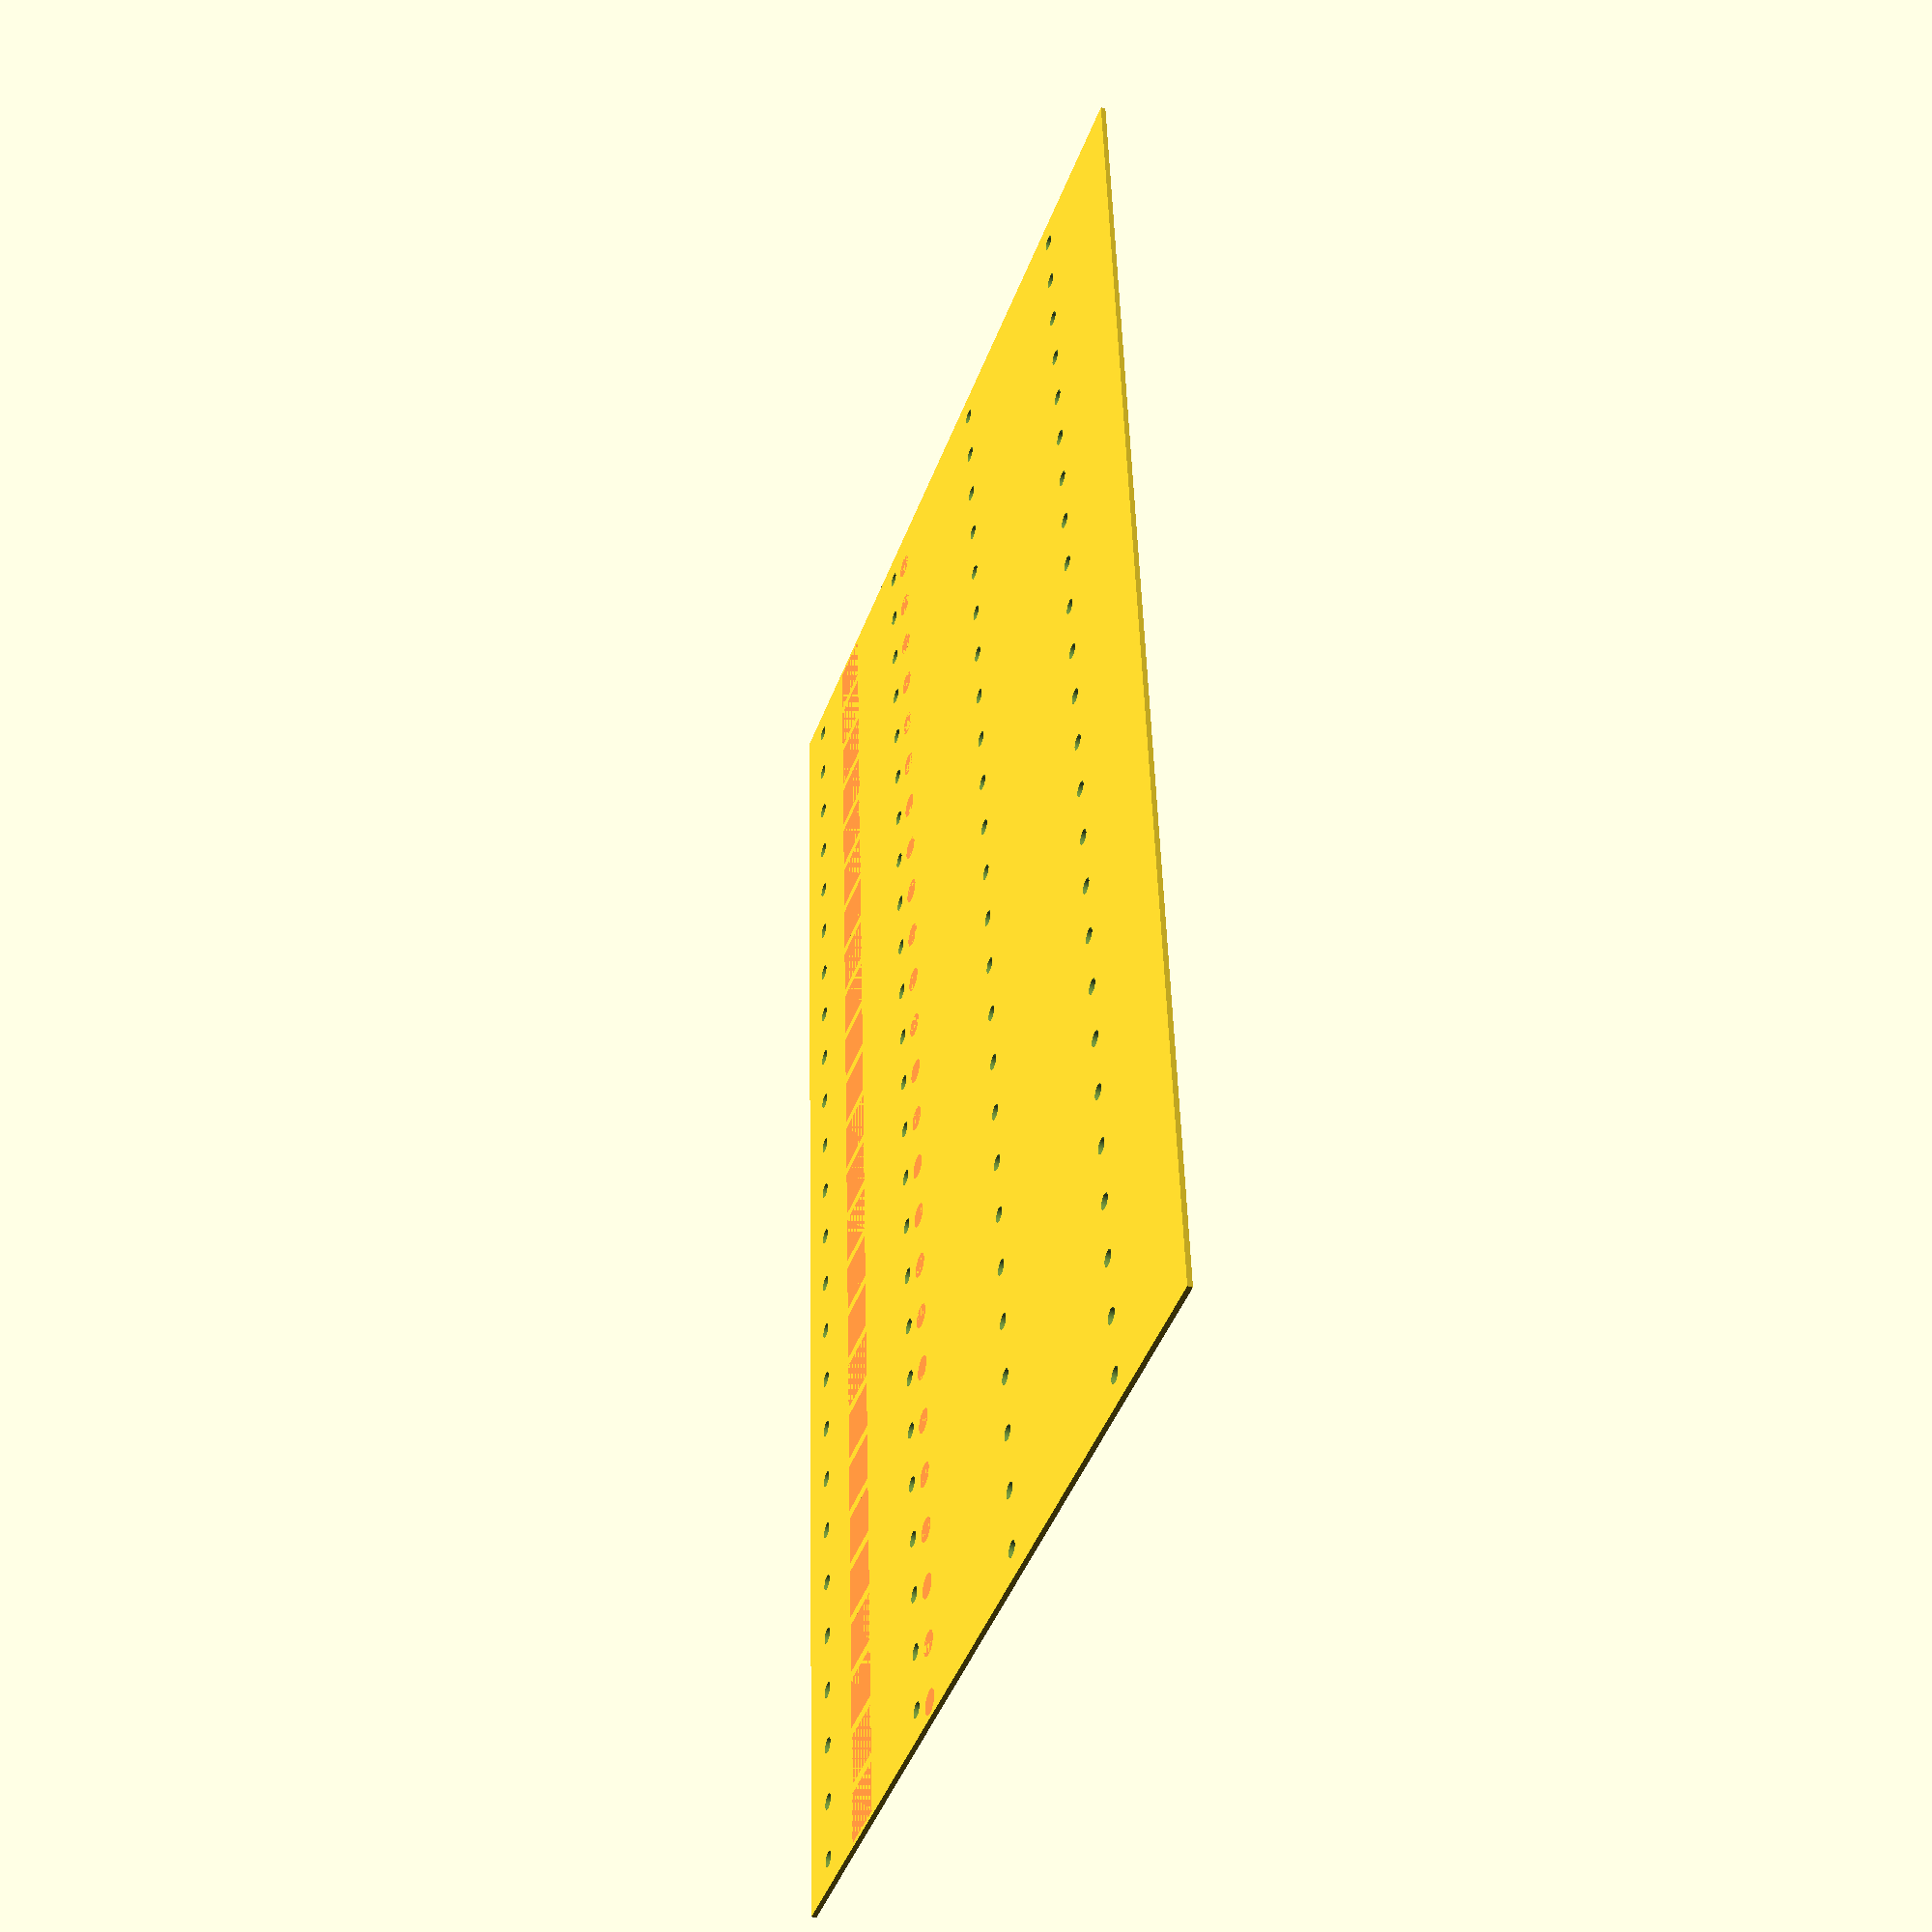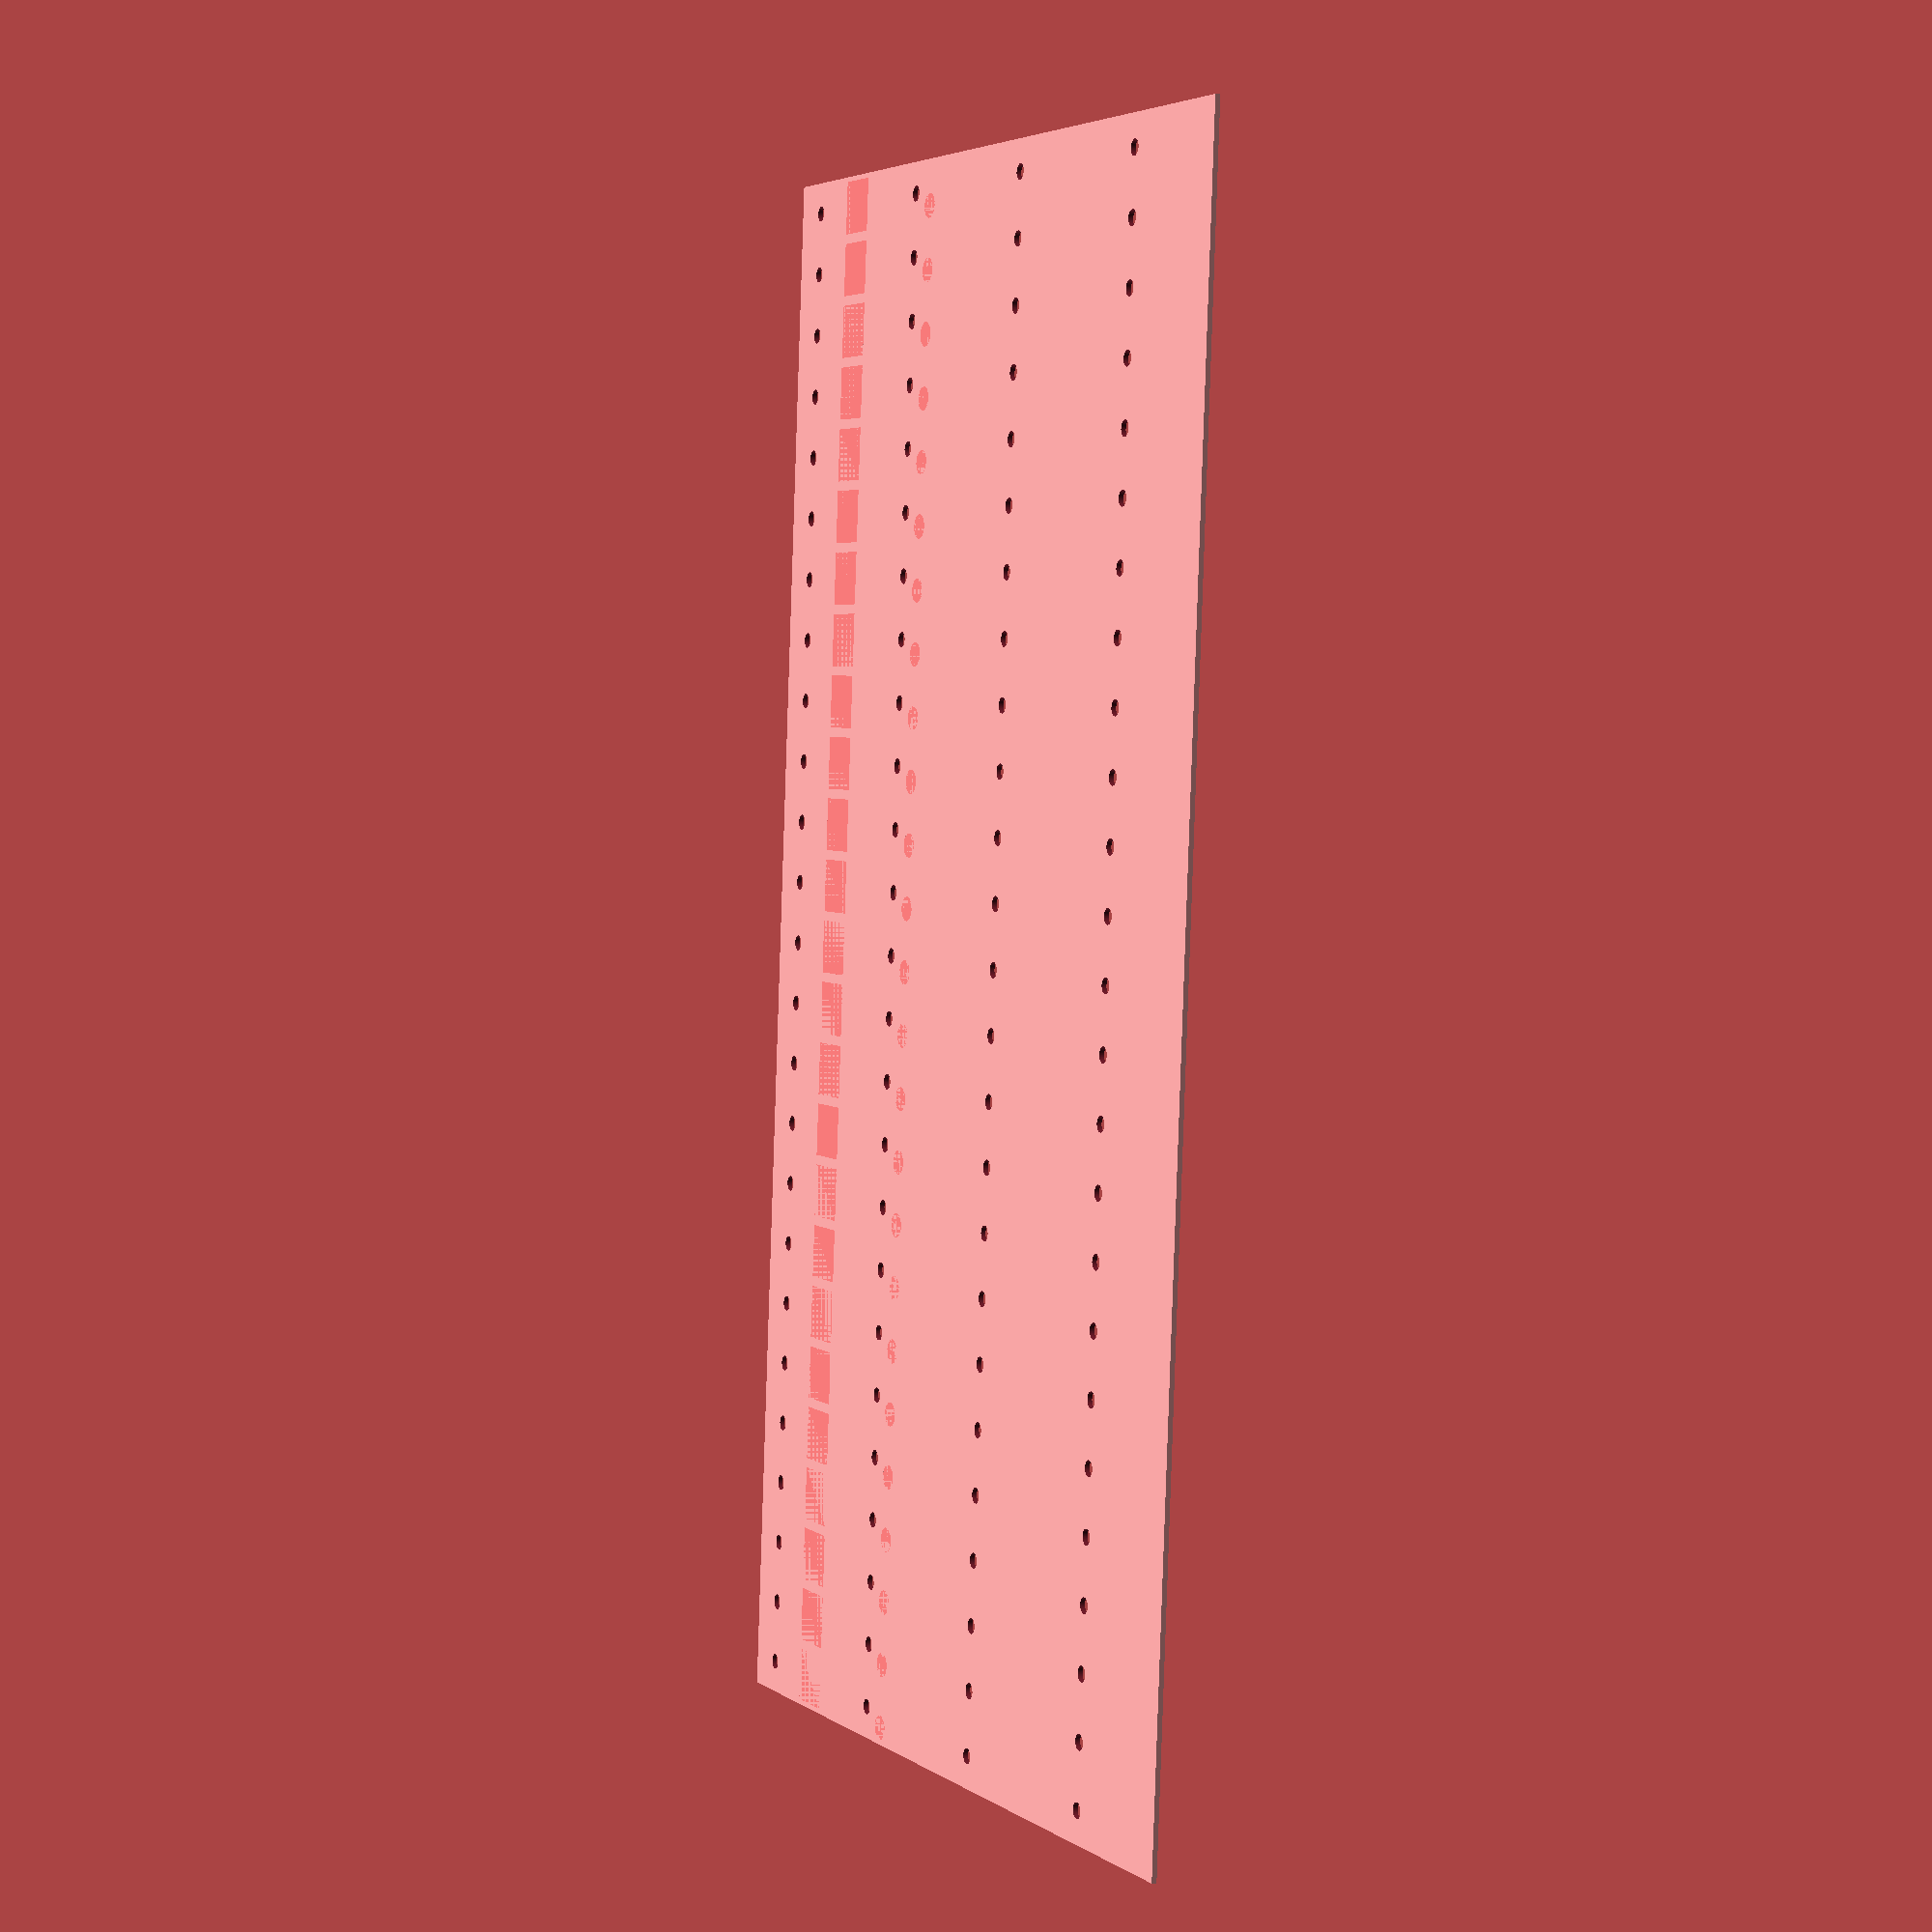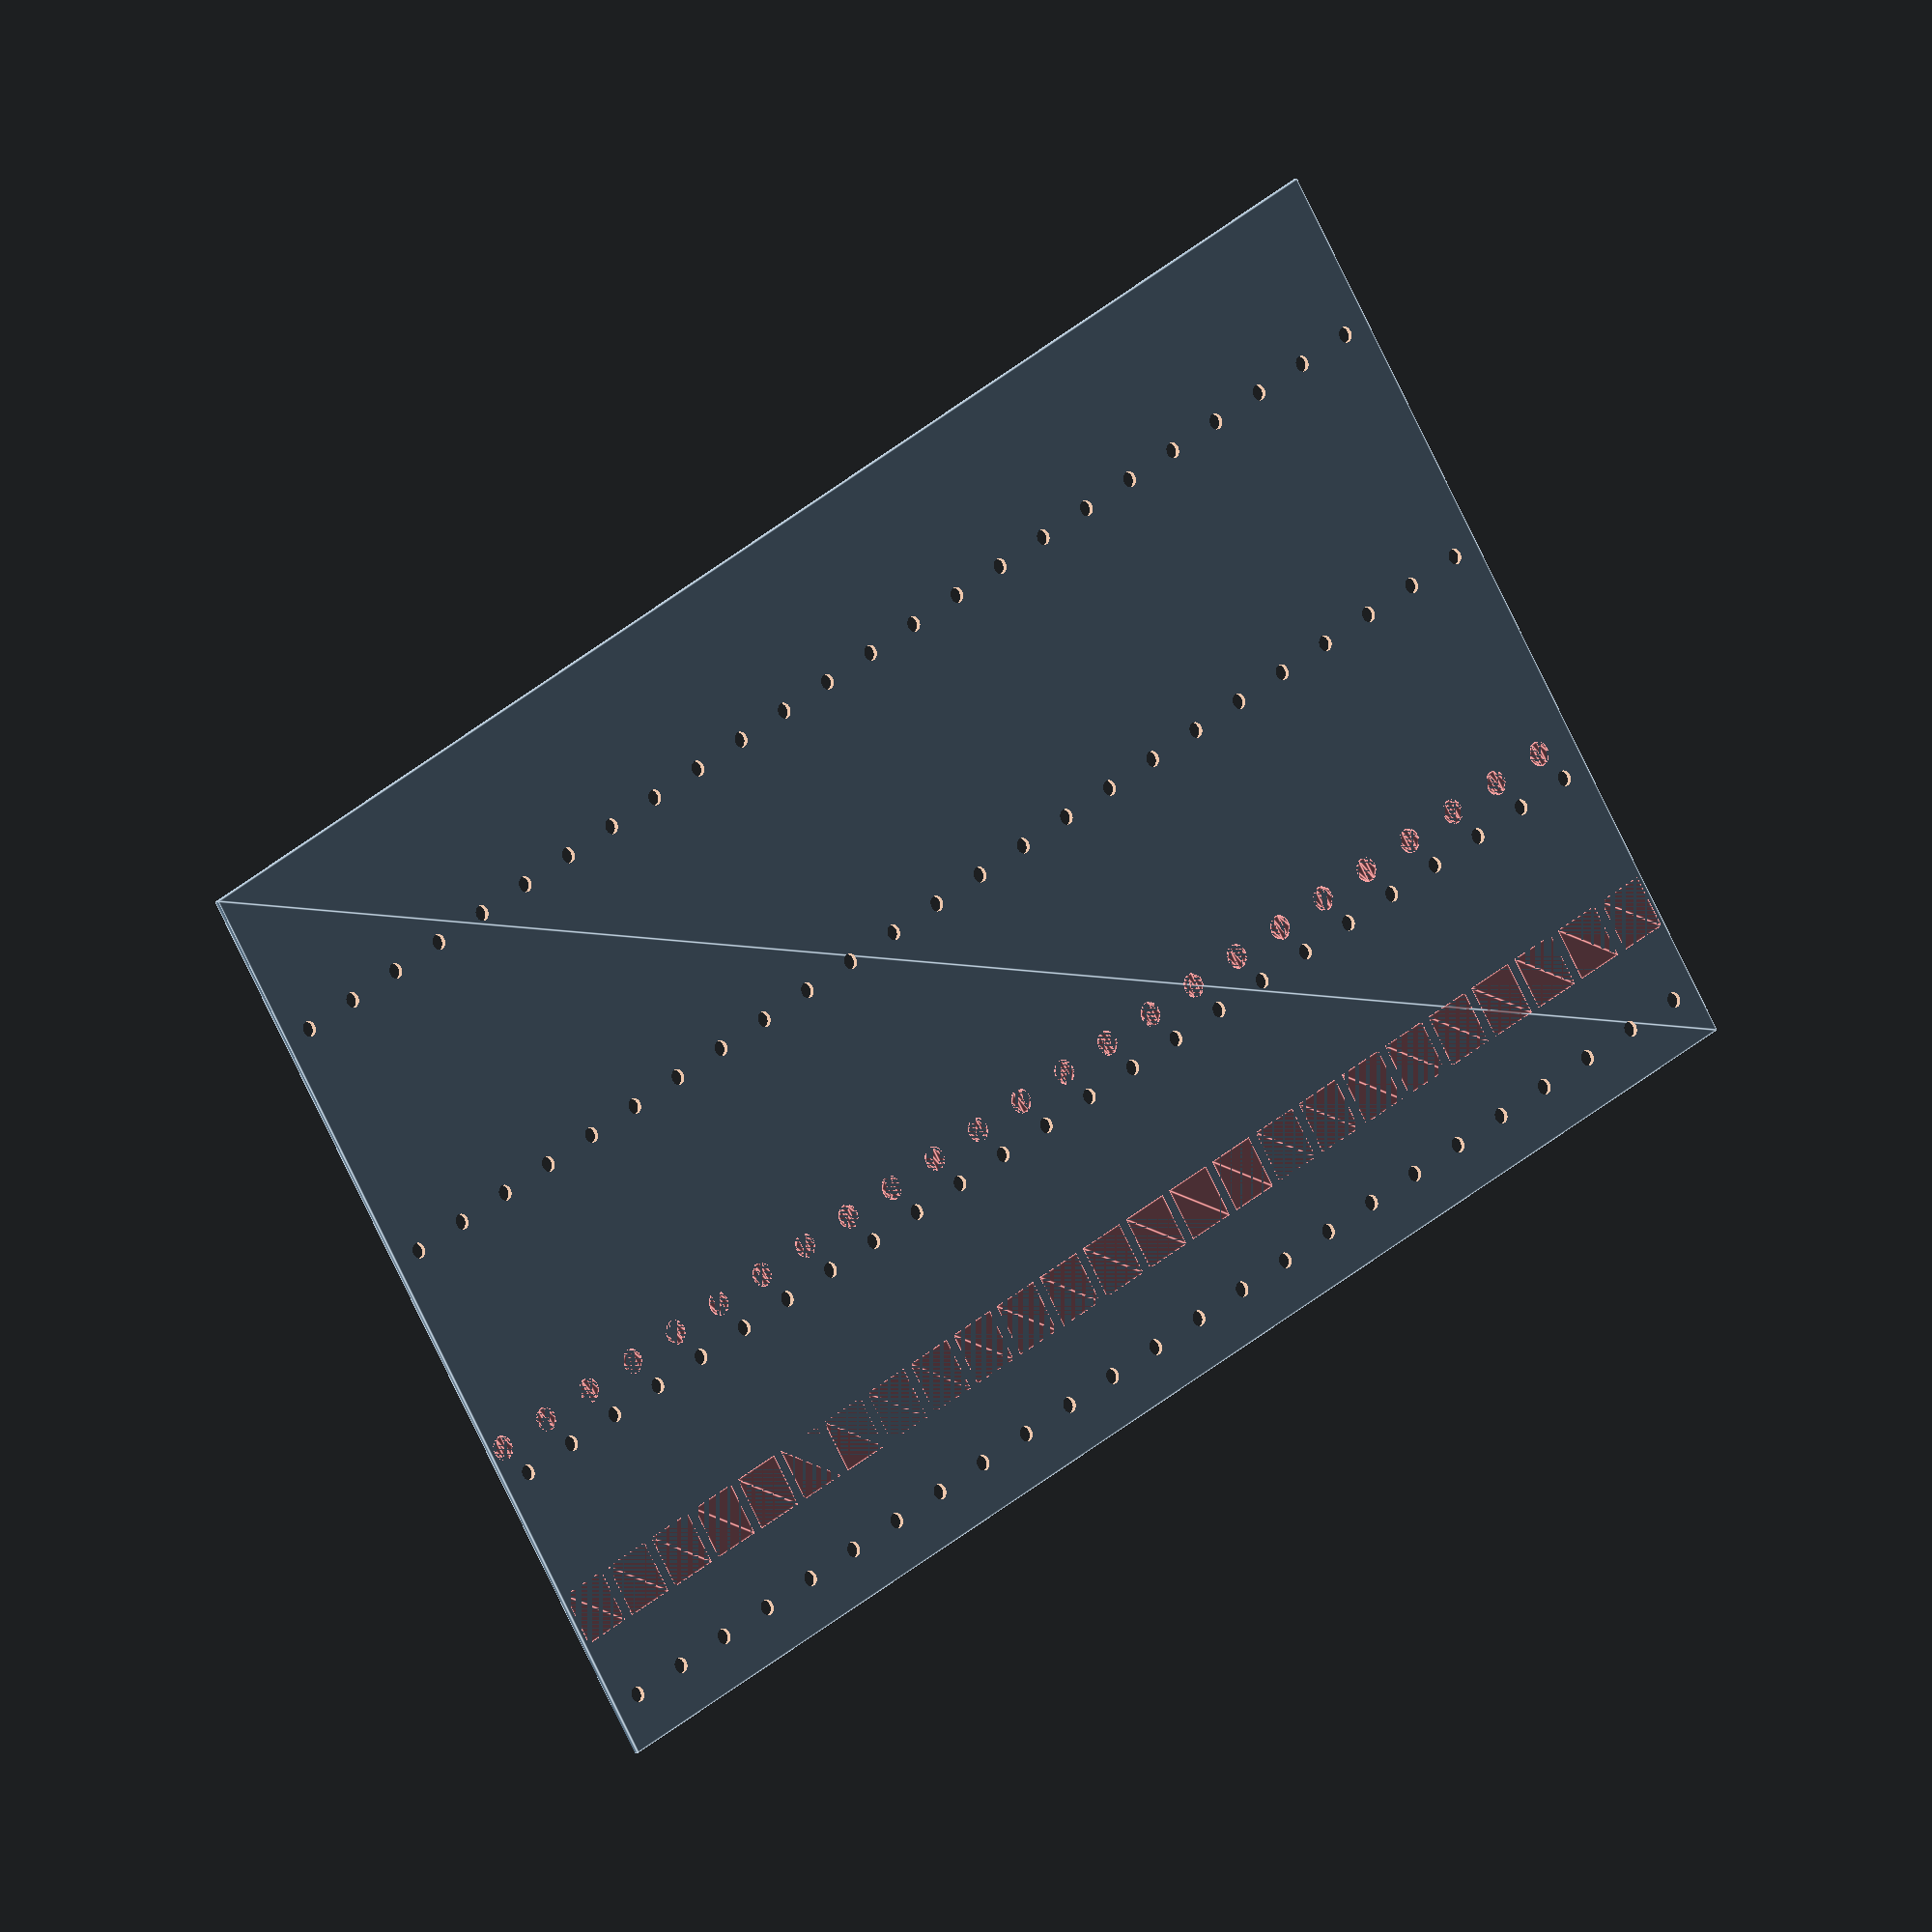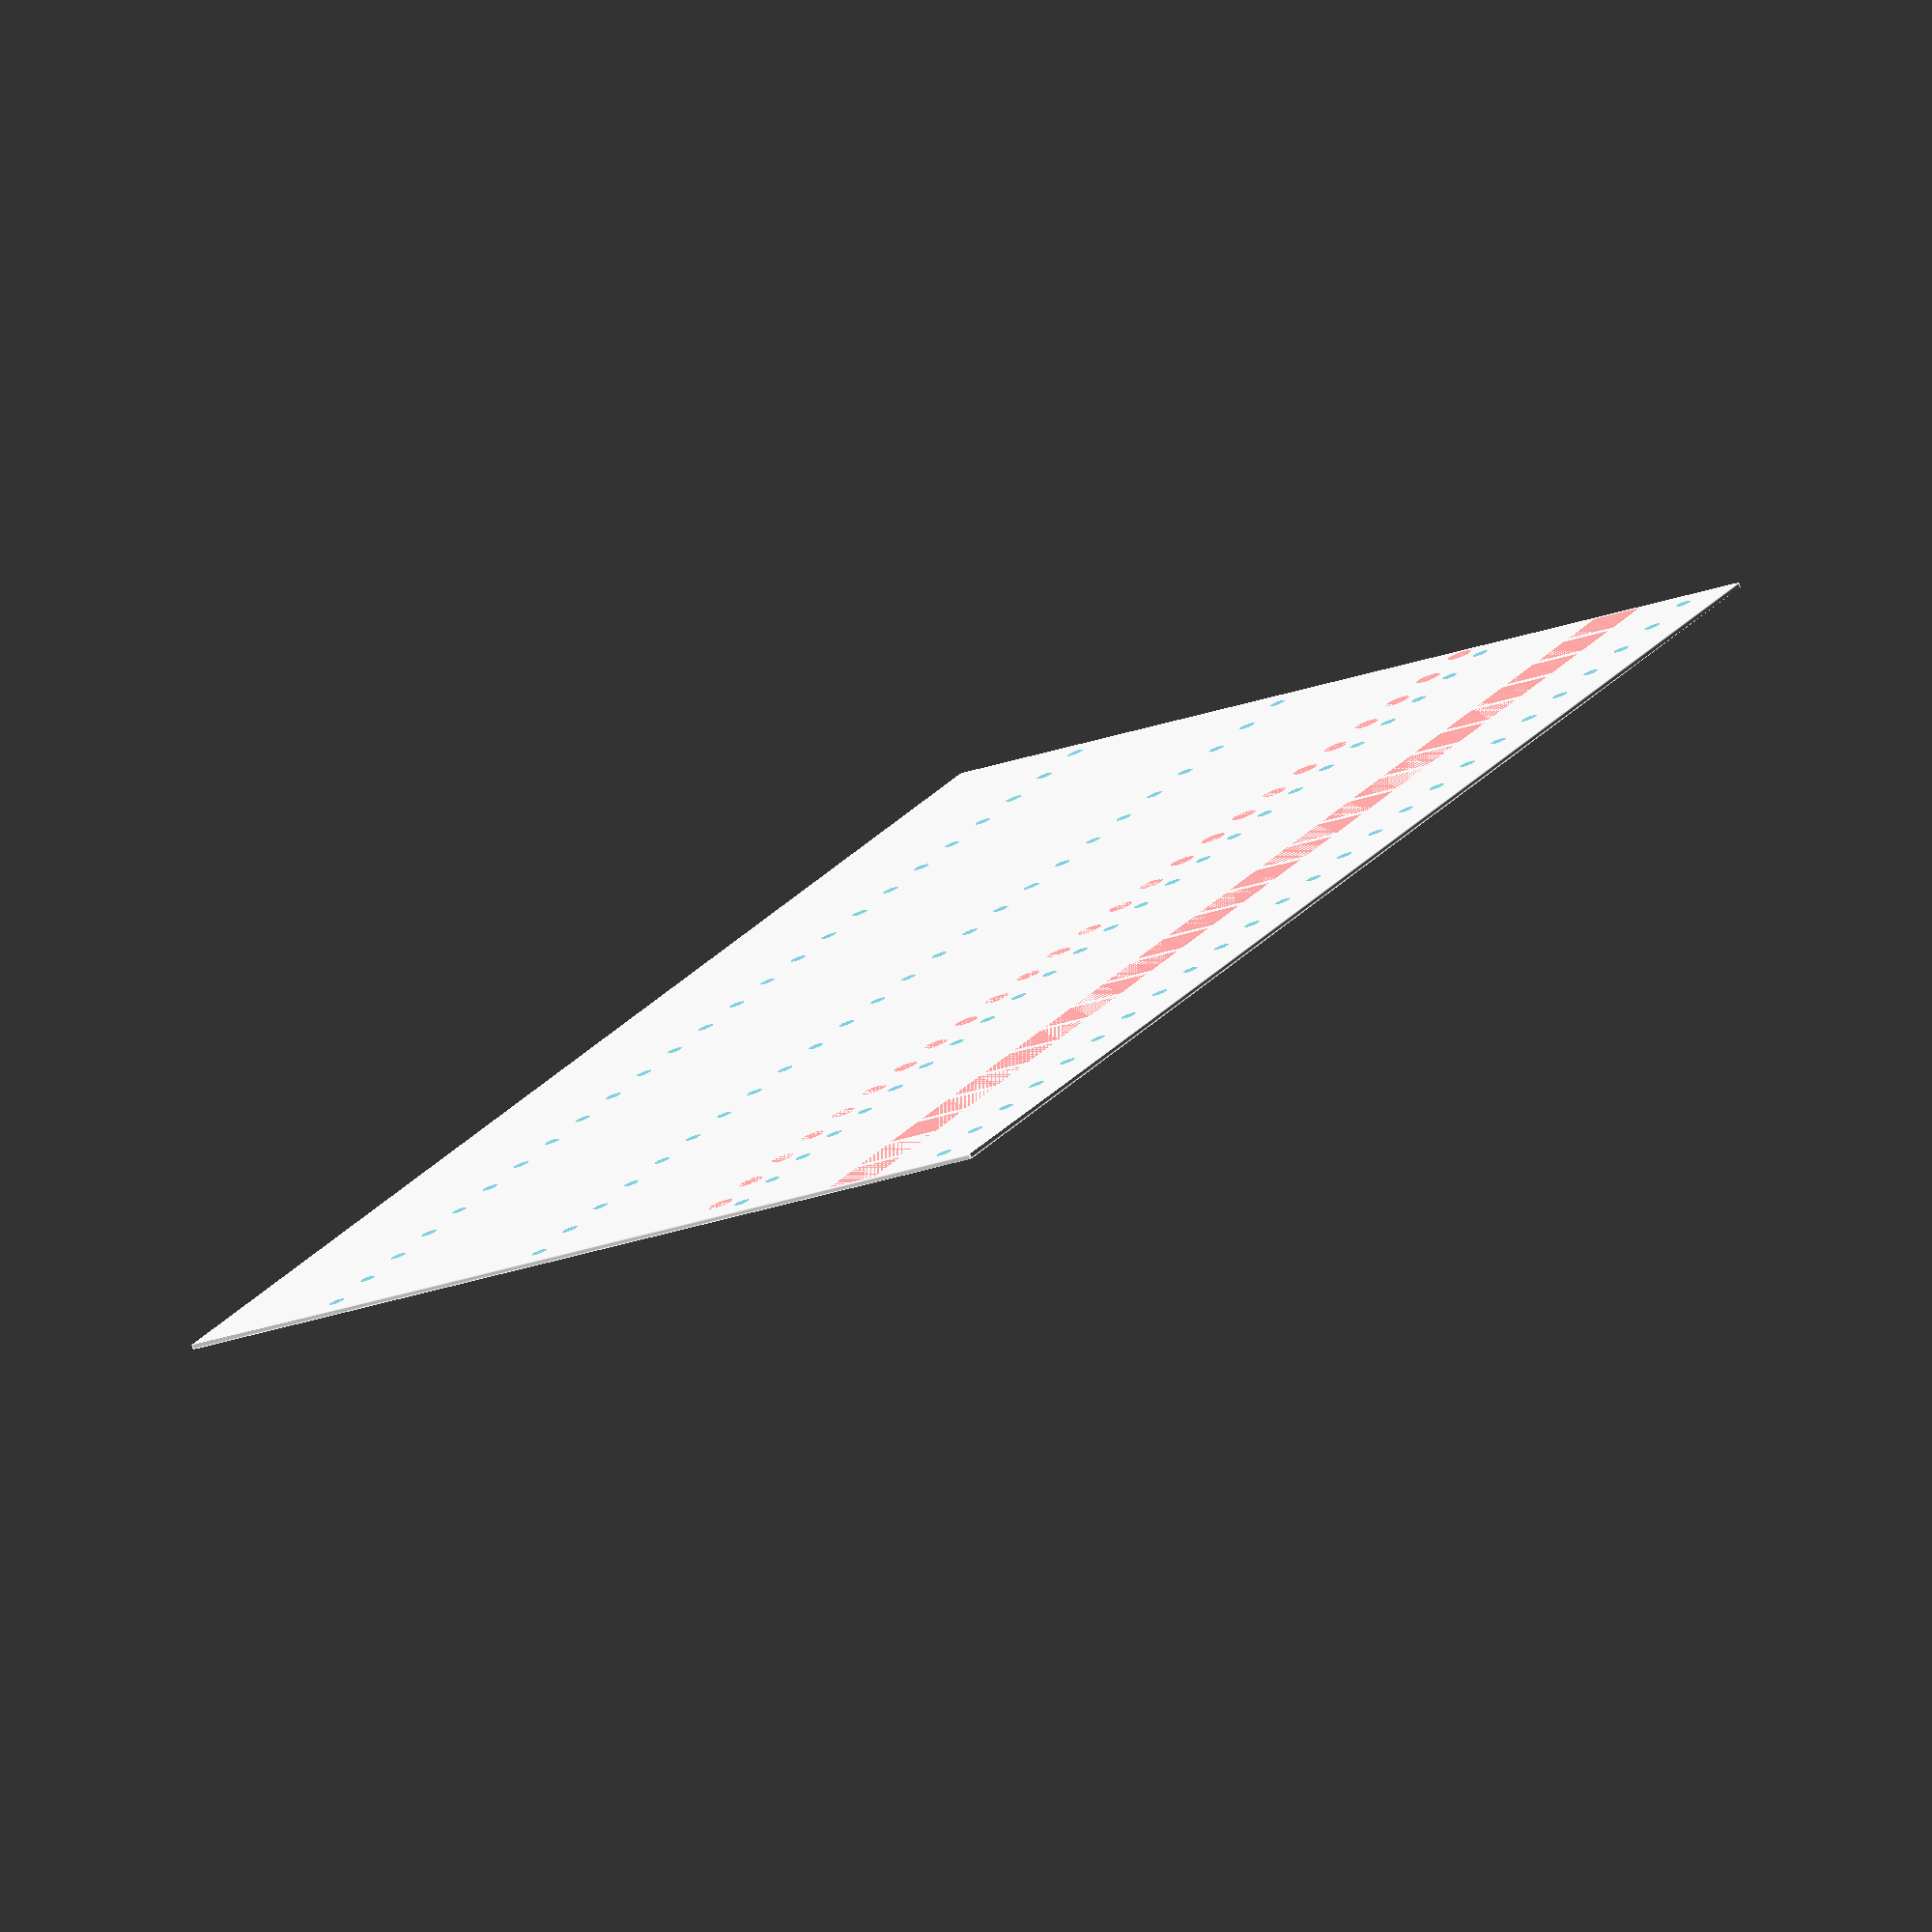
<openscad>
$fn=80;

// 25 for full width.
// 23 for A4 Max + 2 supports either wide.
blockCount = 25;
blockWidth = 13;

width = blockWidth * blockCount;
// Max width = 325.
height = 192;

ledHoleY = 67; 

// 2mm offset because of support wall.
tapeWallWidth = 2;
// 1.5mm offset because that's the offset on the tape.
tapeHoleOffset = 1.5; // mm

initialHoleOffset = blockWidth / 2;

module ledHole(blockNumber) {
    blockOffset = blockWidth * (blockNumber+1);
    
    ledHoleX = blockOffset - tapeWallWidth - tapeHoleOffset;
    echo ("ledHoldX", ledHoleX);
    
    translate([ledHoleX, height - ledHoleY,0]) {
        #circle(d=5);
    }
}

module blockOutline(blockNumber) {
    blockOffset = blockWidth * blockNumber;
    color("blue") {
        translate([blockOffset, 0,0]) {
            square([blockWidth, height]);
        }
    }
}

module mountingHole(xPosition, yPosition) {
    translate([xPosition, yPosition,0]) {
        circle(d=3.2);
    }
}

module mountingHoles(xPosition) {
    mountingHole(xPosition, height-10);
    mountingHole(xPosition, height-60);
    mountingHole(xPosition, height-110);
    mountingHole(xPosition, height-160);
}

module tapeEnterance(blockNumber) {
    blockOffset = blockWidth * blockNumber;
    echo ("blockOffset",blockOffset);
    yPosition = height - 35;
    
    translate([1 + blockOffset, yPosition,0]) {
        #square(blockWidth -2, 20);
    }
}

difference() {
    union() {
        square([width, height]);
        for (i= [0 : blockCount -1]) {
        //    blockOutline(i);
        }
    }
    union() {
        for (i= [0 : blockCount -1]) {
            mountingHoles(initialHoleOffset + blockWidth * i);
            
            tapeEnterance(i);
            
            ledHole(i);
        }
    }
}





</openscad>
<views>
elev=220.7 azim=274.0 roll=289.9 proj=p view=wireframe
elev=181.4 azim=265.4 roll=294.6 proj=p view=solid
elev=11.0 azim=146.6 roll=322.4 proj=o view=edges
elev=78.3 azim=239.7 roll=200.8 proj=o view=edges
</views>
